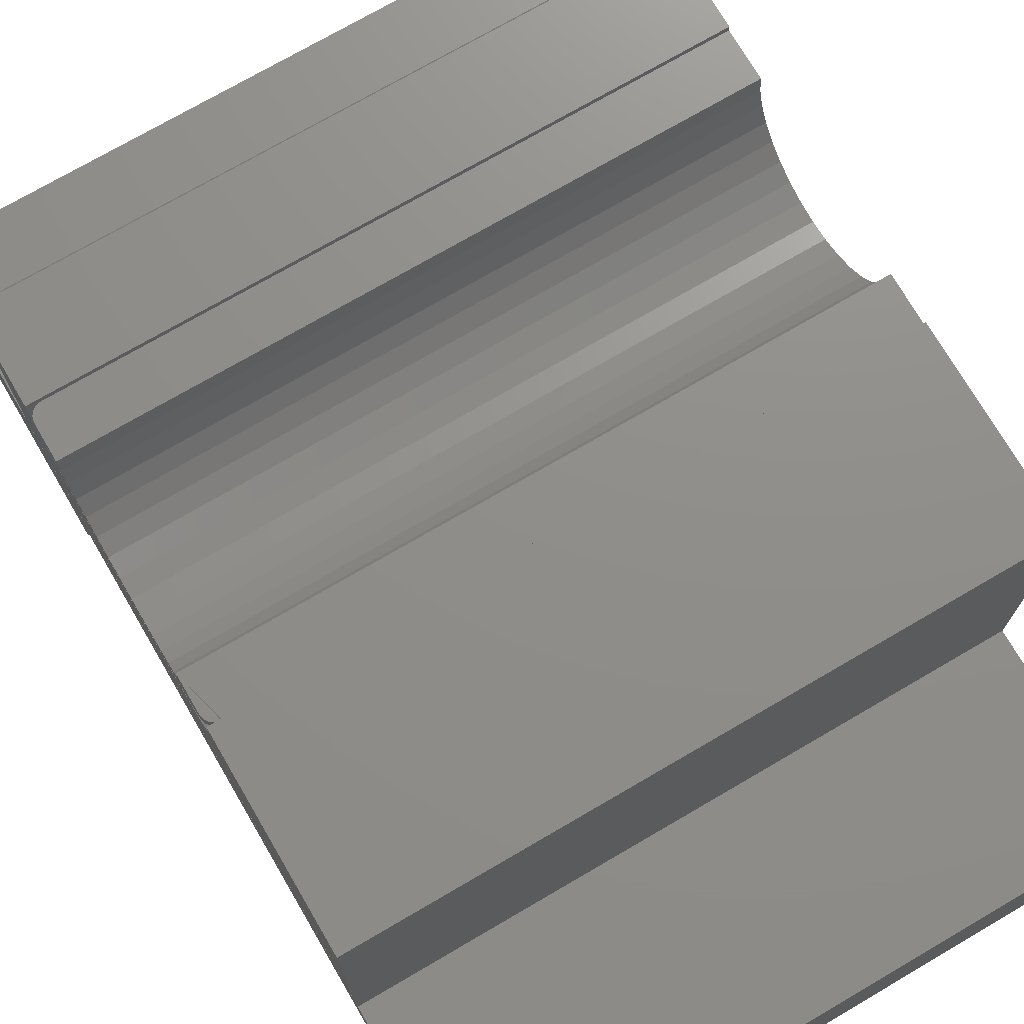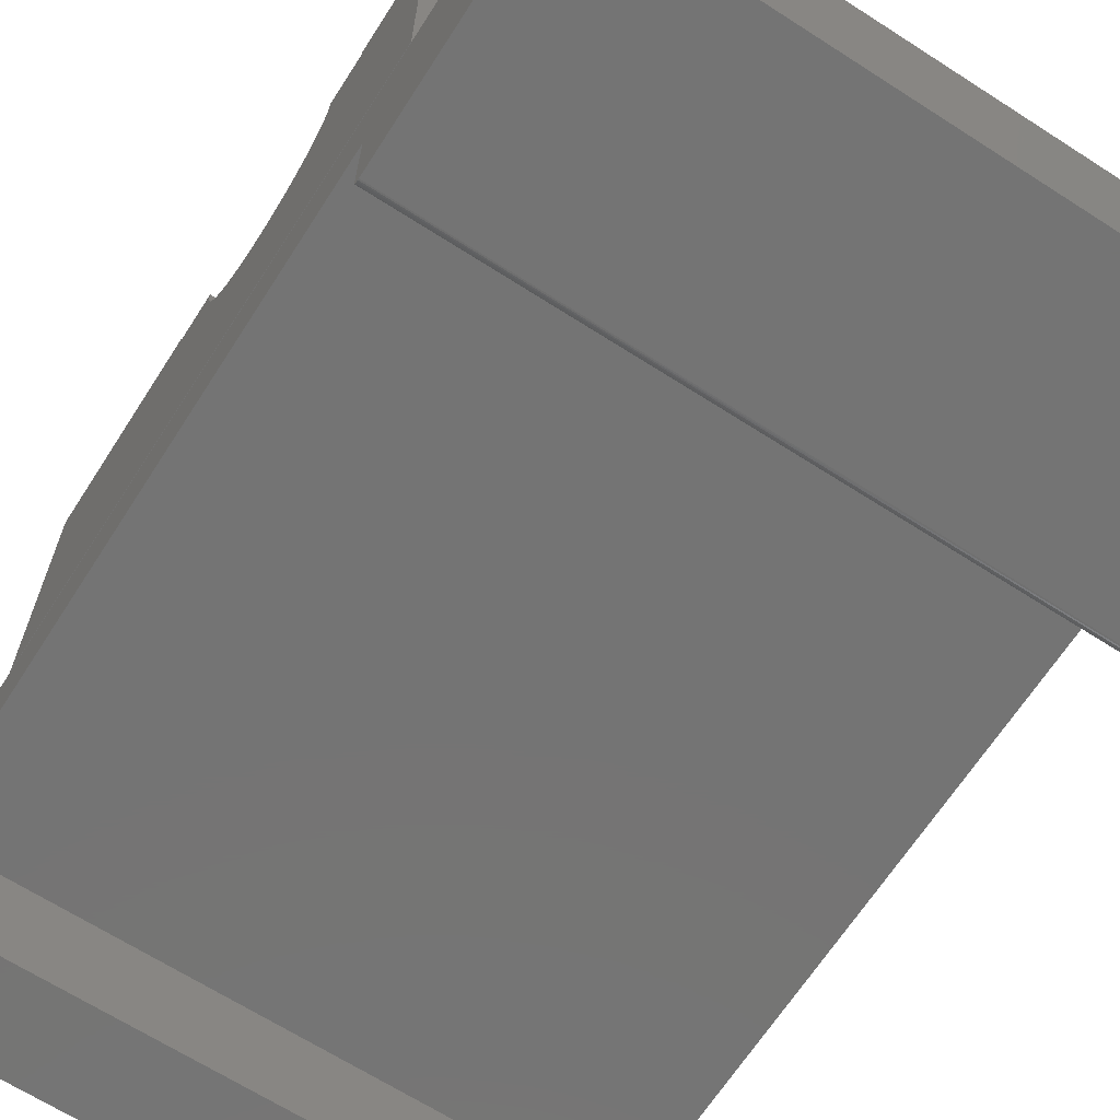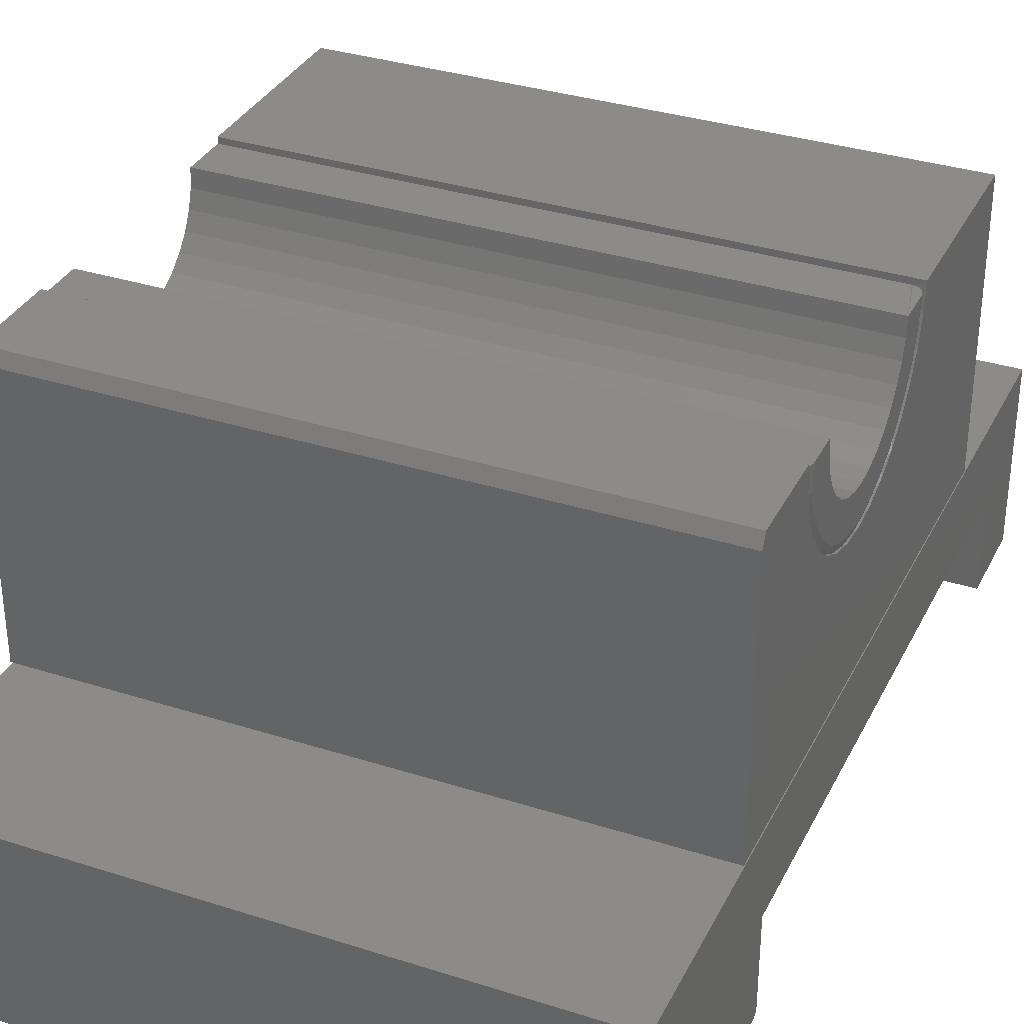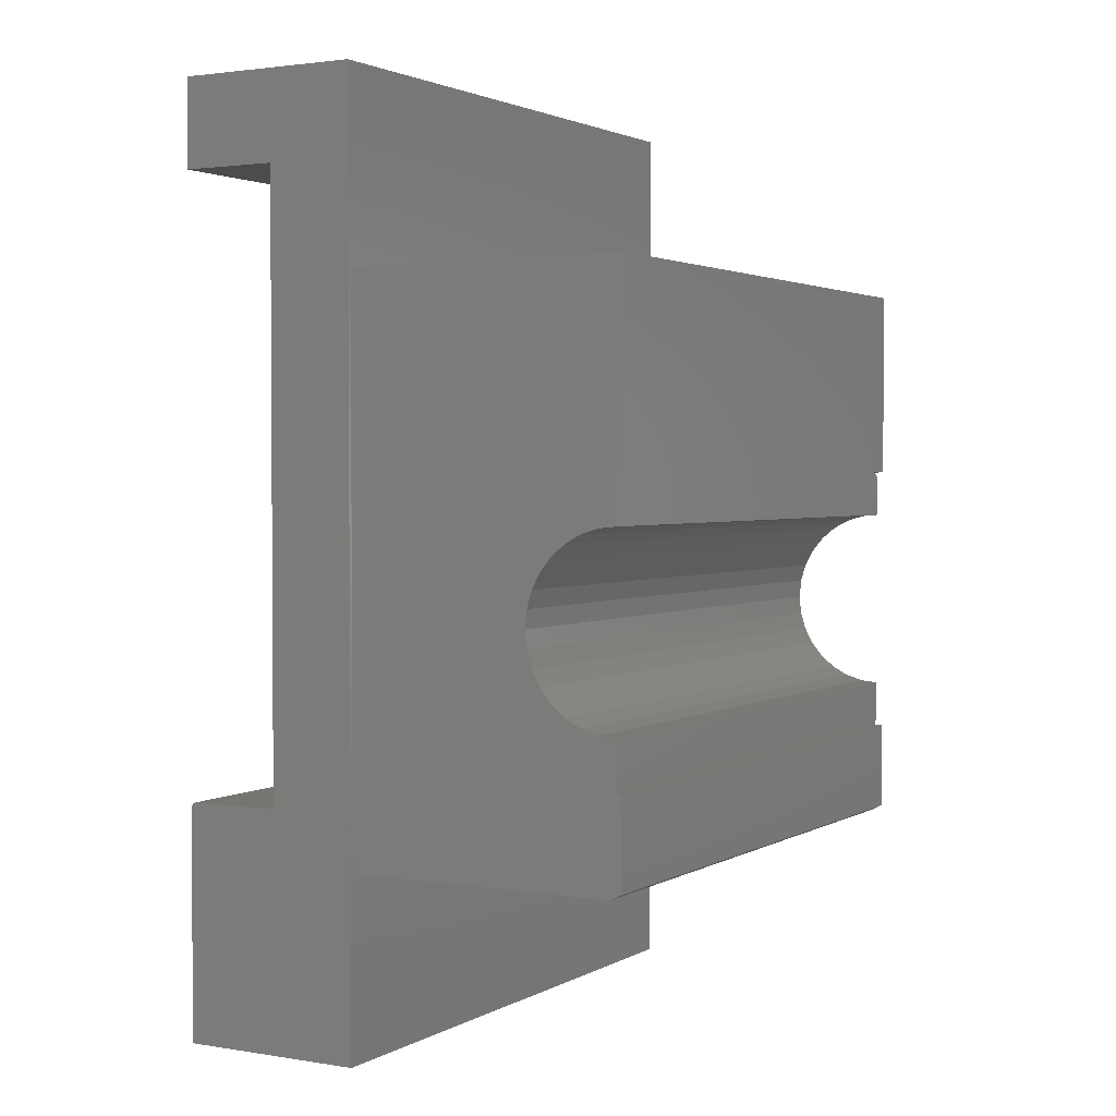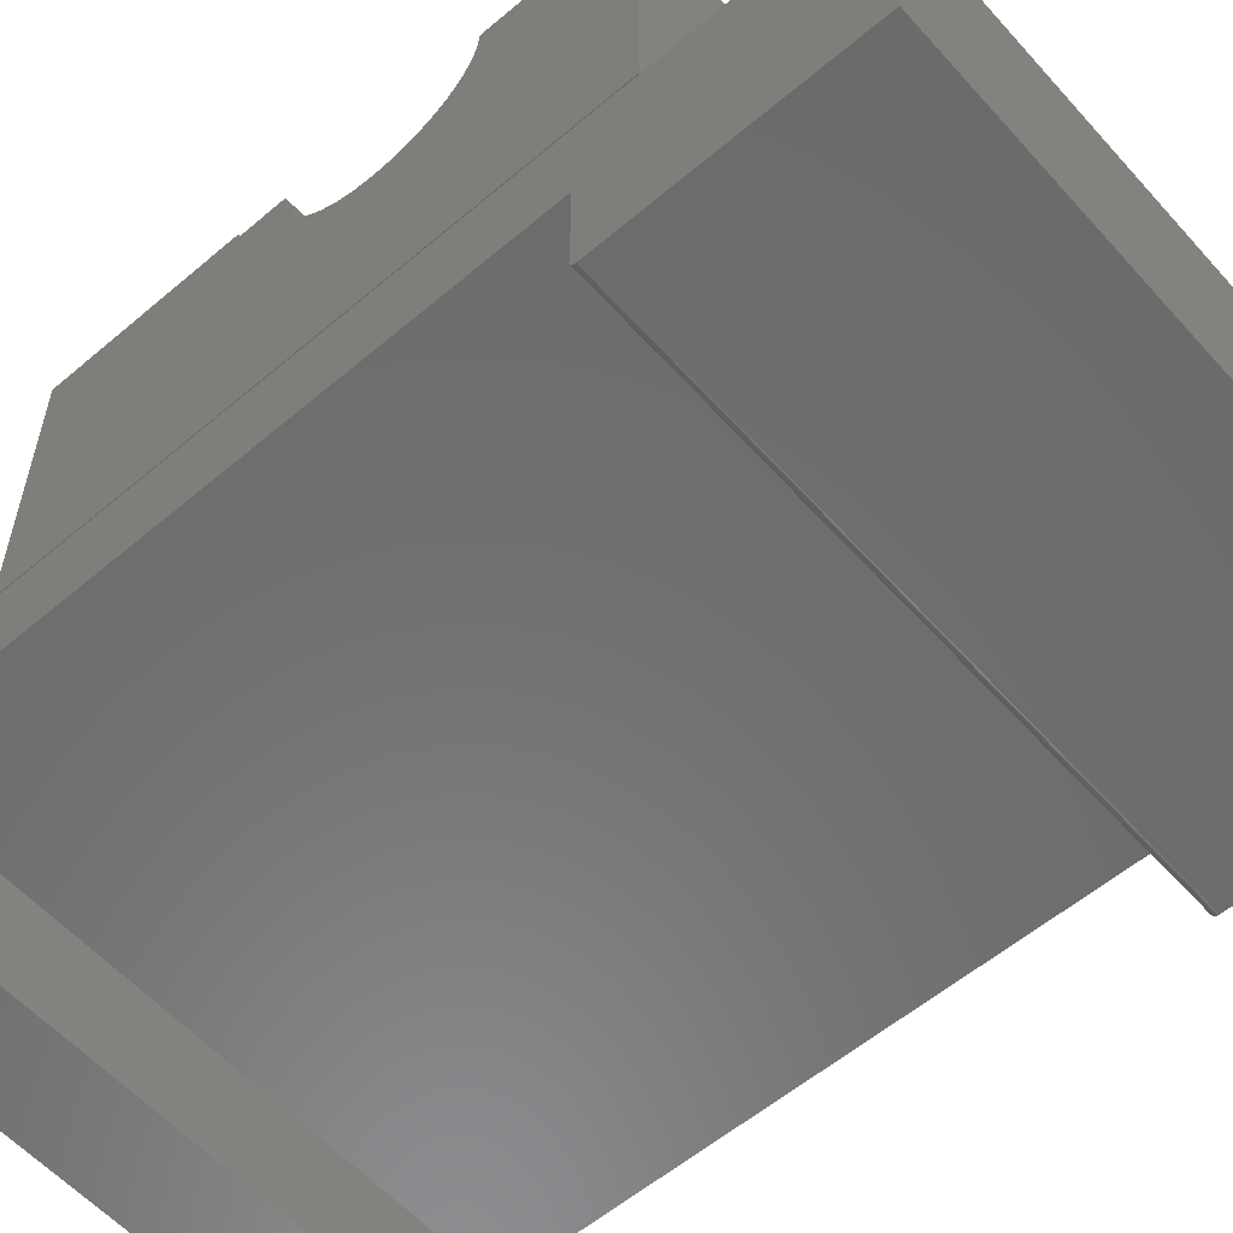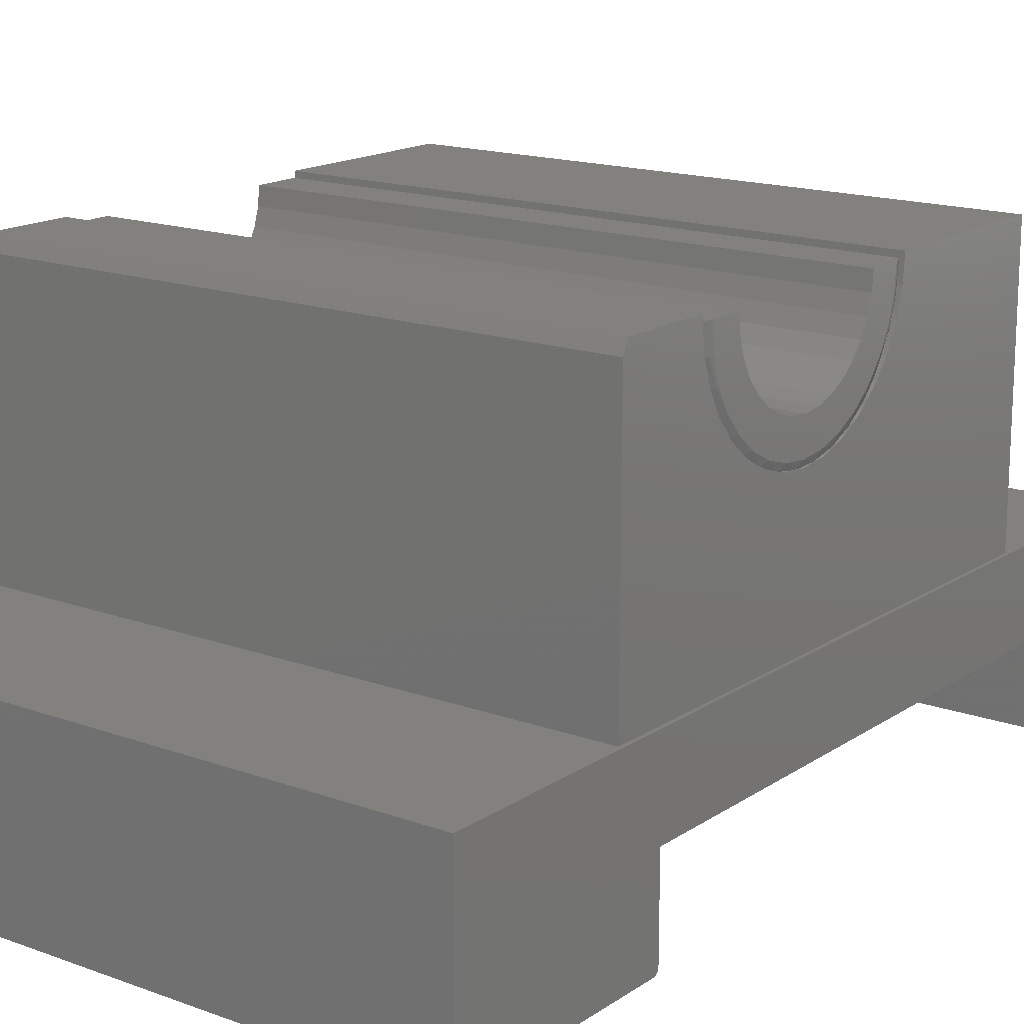
<metadata>
{"format":"stl","ext":"stl","renderer":"f3d","projection":"perspective","resolution":1024,"background":"white","views":[{"elev":73.5,"azim":149.7,"up":"+Z"},{"elev":-66.5,"azim":-32.8,"up":"+Z"},{"elev":33.8,"azim":23.5,"up":"+Z"},{"elev":2.2,"azim":-60.4,"up":"+Y"},{"elev":-57.6,"azim":-48.7,"up":"+Z"},{"elev":16.2,"azim":36.8,"up":"+Z"}]}
</metadata>
<code>
# stl→obj: 172 verts, 336 faces
v 0.75 -0.3594 0.2498
v 0.75 -0.2423 0.2654
v 0.75 -0.3516 0.2654
v 0.75 0.3359 -0.08594
v 0.75 0.3359 0.2654
v 0.75 0.1017 0.2654
v 0.75 0.09842 0.2318
v 0.75 0.08863 0.1996
v 0.75 0.07274 0.1698
v 0.75 0.05135 0.1438
v 0.75 0.02529 0.1224
v 0.75 -0.00445 0.1065
v 0.75 -0.03672 0.09668
v 0.75 -0.07027 0.09338
v 0.75 -0.3594 -0.08594
v 0.75 -0.1038 0.09668
v 0.75 -0.1361 0.1065
v 0.75 -0.1658 0.1224
v 0.75 -0.1919 0.1438
v 0.75 -0.2133 0.1698
v 0.75 -0.2292 0.1996
v 0.75 -0.239 0.2318
v 4.474e-19 -0.3594 0.2498
v 1.908e-17 -0.3594 -0.08594
v -1.754e-33 -0.2423 0.2654
v -4.2e-19 -0.3516 0.2654
v 4.2e-19 0.1016 0.2578
v -4.2e-19 0.1017 0.2654
v -4.2e-19 0.3359 0.2654
v 4.198e-19 -0.2421 0.2578
v -1.162e-33 -0.1843 0.2578
v 1.908e-17 0.3359 -0.08594
v 6.327e-18 -0.07031 0.1438
v 6.206e-18 -0.04808 0.146
v 5.846e-18 -0.02669 0.1525
v 5.261e-18 -0.006988 0.163
v 4.474e-18 0.01028 0.1772
v 3.515e-18 0.02446 0.1945
v 2.421e-18 0.03499 0.2142
v 1.234e-18 0.04148 0.2356
v 9.716e-34 0.04367 0.2578
v 1.234e-18 -0.1821 0.2356
v 2.421e-18 -0.1756 0.2142
v 3.515e-18 -0.1651 0.1945
v 4.474e-18 -0.1509 0.1772
v 5.261e-18 -0.1336 0.163
v 5.846e-18 -0.1139 0.1525
v 6.206e-18 -0.09255 0.146
v 0.7403 0.09834 0.2314
v 0.7386 0.1005 0.2448
v 0.7416 0.09514 0.2182
v 0.7434 0.08605 0.1936
v 0.7447 0.0737 0.1713
v 0.7456 0.05823 0.151
v 0.7464 0.03948 0.1329
v 0.747 0.01235 0.1145
v 0.7474 -0.0175 0.1017
v 0.7476 -0.04894 0.09471
v 0.7477 -0.08094 0.09371
v 0.7475 -0.1126 0.09867
v 0.7472 -0.1429 0.1095
v 0.7467 -0.171 0.126
v 0.7458 -0.1957 0.1476
v 0.7447 -0.2141 0.171
v 0.7433 -0.2279 0.1966
v 0.7411 -0.2374 0.2249
v 0.7344 0.1016 0.2578
v 0.7355 0.1015 0.2569
v 0.7365 0.1014 0.2545
v 0.7373 -0.2419 0.2535
v 0.736 -0.2421 0.2578
v 0.7344 -0.2422 0.2578
v 0.7394 -0.2405 0.241
v 0.75 -0.2002 0.171
v 0.75 -0.1808 0.1473
v 0.75 -0.1301 0.1135
v 0.75 -0.1571 0.1279
v 0.75 -0.1008 0.1046
v 0.75 -0.07031 0.1016
v 0.75 -0.03983 0.1046
v 0.75 -0.01052 0.1135
v 0.75 0.0165 0.1279
v 0.75 0.04017 0.1473
v 0.7415 0.09985 0.2578
v 0.7436 0.09855 0.2578
v 0.7392 0.1008 0.2578
v 0.7368 0.1014 0.2578
v 0.7497 -0.2265 0.2267
v 0.7493 -0.2313 0.2578
v 0.7488 -0.2294 0.2262
v 0.7483 -0.2336 0.2578
v 0.7474 -0.2321 0.2256
v 0.7471 -0.2357 0.2578
v 0.7392 -0.2414 0.2578
v 0.7454 -0.2344 0.2252
v 0.7431 -0.2363 0.2248
v 0.7454 0.08425 0.1938
v 0.7488 0.0888 0.2262
v 0.7488 0.07957 0.1957
v 0.7474 0.08206 0.1947
v 0.7455 0.09695 0.2578
v 0.7471 0.09507 0.2578
v 0.7483 0.09296 0.2578
v 0.7493 0.09068 0.2578
v 0.7497 0.08592 0.2267
v 0.7497 -0.2175 0.1969
v 0.75 -0.2147 0.198
v 0.75 -0.2236 0.2273
v 0.75 0.0596 0.171
v 0.7497 0.07686 0.1969
v 0.75 0.07404 0.198
v 0.75 0.08594 0.2578
v 0.75 0.08294 0.2273
v 0.7498 0.08828 0.2578
v 0.75 -0.2266 0.2578
v 0.7498 -0.2289 0.2578
v 0.7455 -0.2376 0.2578
v 0.7436 -0.2392 0.2578
v 0.7415 -0.2405 0.2578
v 0.75 -0.1843 0.2578
v 0.75 0.04367 0.2578
v 0.75 -0.2973 -0.319
v 0.75 -0.5859 -0.3203
v 0.75 -0.3016 -0.3203
v 0.75 -0.3001 -0.3202
v 0.75 -0.2987 -0.3197
v 0.75 -0.5859 -0.08906
v 0.75 -0.2961 -0.318
v 0.75 -0.2951 -0.3168
v 0.75 -0.2944 -0.3155
v 0.75 -0.294 -0.314
v 0.75 -0.2938 -0.3125
v 0.75 -0.2938 -0.1986
v 0.75 0.4608 -0.1986
v 0.75 0.5703 -0.08906
v 0.75 0.3391 -0.08906
v 0.75 -0.3547 -0.08906
v 0.75 0.4608 -0.3203
v 0.75 0.5703 -0.3203
v -7.309e-20 -0.2973 -0.319
v -3.301e-20 -0.2987 -0.3197
v -8.333e-21 -0.3001 -0.3202
v 9.663e-34 -0.3016 -0.3203
v 0 -0.5859 -0.3203
v -1.284e-17 -0.5859 -0.08906
v -6.756e-18 -0.2938 -0.1986
v -4.337e-19 -0.2938 -0.3125
v -3.491e-19 -0.294 -0.314
v -2.677e-19 -0.2944 -0.3155
v -1.927e-19 -0.2951 -0.3168
v -1.27e-19 -0.2961 -0.318
v -1.284e-17 -0.3547 -0.08906
v -1.284e-17 0.3391 -0.08906
v -1.284e-17 0.5703 -0.08906
v -6.756e-18 0.4608 -0.1986
v 3.558e-33 0.4608 -0.3203
v 3.93e-33 0.5703 -0.3203
v 0.75 -0.02669 0.1525
v 0.75 -0.04808 0.146
v 0.75 -0.07031 0.1438
v 0.75 -0.1139 0.1525
v 0.75 -0.09255 0.146
v 0.75 0.04148 0.2356
v 0.75 0.03499 0.2142
v 0.75 0.02446 0.1945
v 0.75 0.01028 0.1772
v 0.75 -0.006988 0.163
v 0.75 -0.1821 0.2356
v 0.75 -0.1756 0.2142
v 0.75 -0.1651 0.1945
v 0.75 -0.1509 0.1772
v 0.75 -0.1336 0.163
f 1 2 3
f 4 5 6
f 4 6 7
f 4 7 8
f 4 8 9
f 4 9 10
f 4 10 11
f 4 11 12
f 4 12 13
f 4 13 14
f 4 14 15
f 15 14 16
f 15 16 17
f 15 17 18
f 15 18 19
f 15 19 20
f 15 20 21
f 15 21 22
f 15 22 2
f 15 2 1
f 23 24 1
f 1 24 15
f 25 26 2
f 2 26 3
f 27 28 29
f 30 31 23
f 30 23 26
f 30 26 25
f 32 24 33
f 32 33 34
f 32 34 35
f 32 35 36
f 32 36 37
f 32 37 38
f 32 38 39
f 32 39 40
f 32 40 41
f 32 41 27
f 32 27 29
f 24 23 31
f 24 31 42
f 24 42 43
f 24 43 44
f 24 44 45
f 24 45 46
f 24 46 47
f 24 47 48
f 24 48 33
f 3 26 1
f 1 26 23
f 29 28 5
f 5 28 6
f 32 29 4
f 4 29 5
f 24 32 15
f 15 32 4
f 49 7 50
f 7 49 51
f 51 8 7
f 52 8 51
f 8 52 53
f 53 9 8
f 9 53 54
f 54 10 9
f 10 54 55
f 55 11 10
f 56 11 55
f 12 11 56
f 57 12 56
f 13 12 57
f 58 13 57
f 14 13 58
f 59 14 58
f 16 14 59
f 60 16 59
f 17 16 60
f 61 17 60
f 18 17 61
f 62 18 61
f 19 18 62
f 63 19 62
f 20 19 63
f 64 20 63
f 20 64 65
f 65 21 20
f 21 65 66
f 6 28 27
f 6 27 67
f 6 67 68
f 6 68 69
f 6 69 50
f 6 50 7
f 2 70 71
f 2 71 72
f 2 72 30
f 2 30 25
f 22 21 66
f 22 66 73
f 22 73 70
f 22 70 2
f 64 63 74
f 63 62 75
f 75 74 63
f 61 76 77
f 61 77 62
f 77 75 62
f 60 78 76
f 60 76 61
f 59 79 78
f 59 78 60
f 58 80 79
f 58 79 59
f 57 81 80
f 57 80 58
f 56 82 81
f 56 81 57
f 55 83 82
f 55 82 56
f 54 83 55
f 49 84 85
f 84 49 50
f 84 50 86
f 86 50 69
f 86 69 87
f 69 68 87
f 88 89 90
f 89 91 90
f 92 90 91
f 92 91 93
f 66 94 73
f 70 73 94
f 71 70 94
f 65 95 96
f 65 96 66
f 97 53 52
f 98 99 100
f 98 100 97
f 98 97 52
f 98 52 51
f 98 51 49
f 98 49 85
f 98 85 101
f 98 101 102
f 98 102 103
f 98 103 104
f 98 104 105
f 106 90 92
f 106 92 95
f 106 95 65
f 106 65 64
f 106 64 74
f 106 74 107
f 106 107 108
f 106 108 88
f 106 88 90
f 109 83 54
f 109 54 53
f 109 53 97
f 109 97 100
f 109 100 99
f 109 99 110
f 109 110 111
f 112 113 114
f 114 113 105
f 114 105 104
f 108 115 88
f 88 115 116
f 88 116 89
f 92 93 95
f 95 93 117
f 95 117 96
f 96 117 118
f 96 118 66
f 66 118 119
f 66 119 94
f 113 111 105
f 105 111 110
f 105 110 98
f 98 110 99
f 119 118 117
f 72 31 30
f 120 31 72
f 120 72 71
f 120 71 94
f 120 94 119
f 120 119 117
f 120 117 115
f 117 93 91
f 117 91 89
f 117 89 116
f 117 116 115
f 68 121 87
f 121 68 67
f 67 27 41
f 121 67 41
f 121 103 102
f 121 102 101
f 121 101 85
f 121 85 84
f 121 84 86
f 121 86 87
f 103 121 112
f 103 112 114
f 103 114 104
f 122 123 124
f 122 124 125
f 122 125 126
f 127 123 122
f 127 122 128
f 127 128 129
f 127 129 130
f 127 130 131
f 127 131 132
f 127 132 133
f 133 134 135
f 133 135 136
f 133 136 137
f 133 137 127
f 134 138 135
f 135 138 139
f 140 141 142
f 140 142 143
f 140 143 144
f 145 146 147
f 145 147 148
f 145 148 149
f 145 149 150
f 145 150 151
f 145 151 140
f 145 140 144
f 146 145 152
f 146 152 153
f 146 153 154
f 146 154 155
f 155 154 156
f 156 154 157
f 147 146 132
f 132 146 133
f 123 144 124
f 124 144 143
f 147 132 148
f 148 132 131
f 148 131 149
f 149 131 130
f 149 130 150
f 150 130 129
f 150 129 151
f 151 129 128
f 151 128 140
f 140 128 122
f 140 122 141
f 141 122 126
f 141 126 142
f 142 126 125
f 142 125 143
f 143 125 124
f 145 144 127
f 127 144 123
f 137 152 127
f 127 152 145
f 136 153 137
f 137 153 152
f 135 154 136
f 136 154 153
f 157 154 139
f 139 154 135
f 138 156 139
f 139 156 157
f 155 156 134
f 134 156 138
f 133 146 134
f 134 146 155
f 158 159 83
f 82 83 159
f 82 159 160
f 161 75 162
f 162 75 77
f 160 162 77
f 81 76 78
f 81 78 80
f 80 78 79
f 112 121 113
f 113 121 163
f 113 163 111
f 111 163 164
f 111 164 165
f 111 165 109
f 109 165 166
f 109 166 83
f 83 166 167
f 83 167 158
f 120 115 168
f 168 115 108
f 168 108 169
f 169 108 107
f 169 107 170
f 170 107 171
f 171 107 74
f 171 74 172
f 172 74 75
f 172 75 161
f 76 81 77
f 77 81 82
f 77 82 160
f 33 159 34
f 34 159 158
f 34 158 35
f 35 158 167
f 35 167 36
f 36 167 166
f 36 166 37
f 37 166 165
f 37 165 38
f 38 165 164
f 38 164 39
f 39 164 163
f 39 163 40
f 40 163 121
f 40 121 41
f 159 33 160
f 160 33 48
f 160 48 162
f 162 48 47
f 162 47 161
f 161 47 46
f 161 46 172
f 172 46 45
f 172 45 171
f 171 45 44
f 171 44 170
f 170 44 43
f 170 43 169
f 169 43 42
f 169 42 168
f 168 42 31
f 168 31 120

</code>
